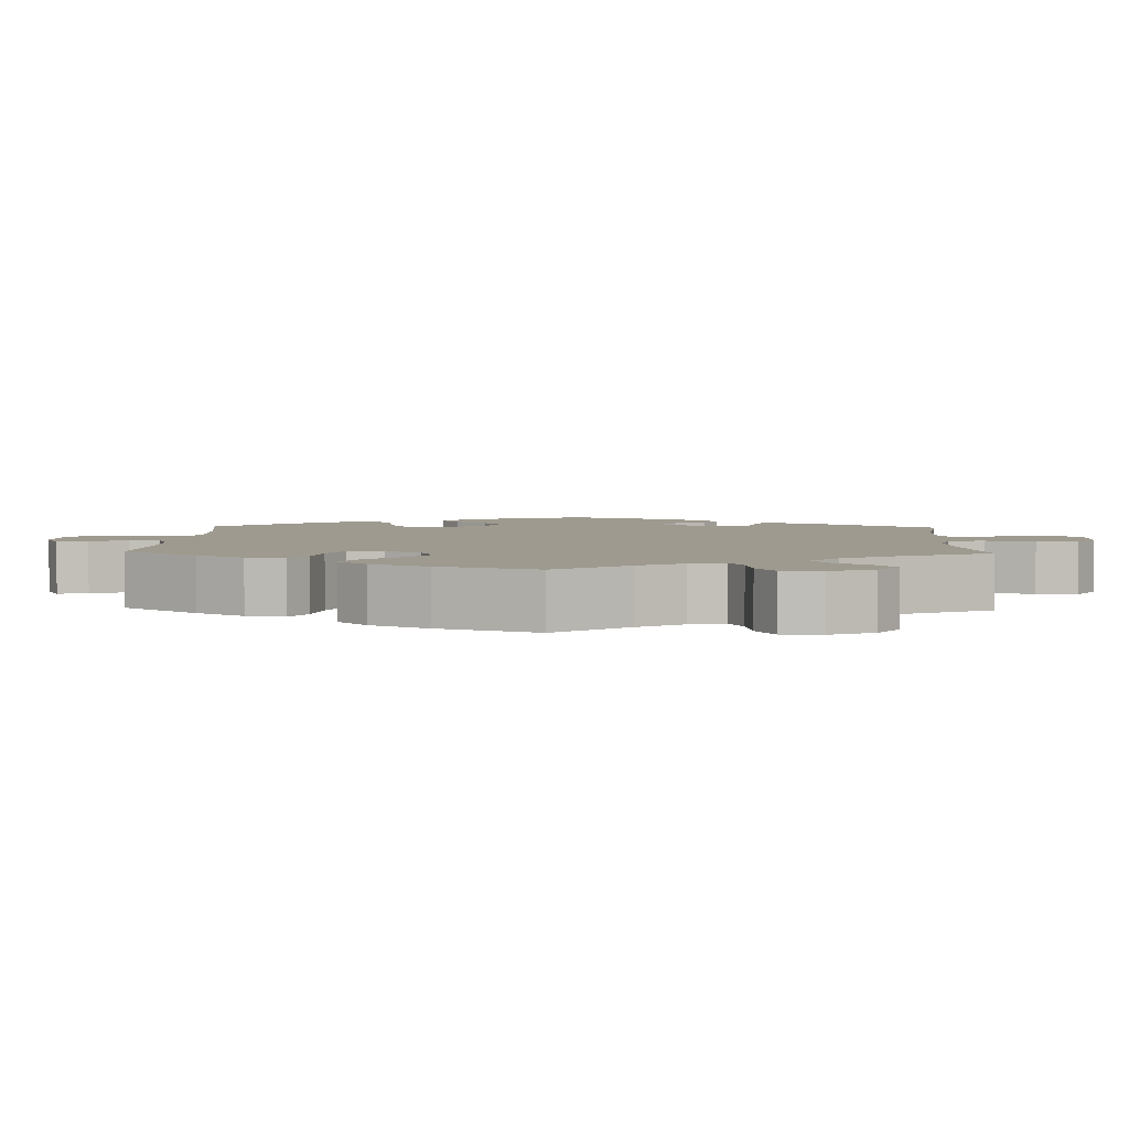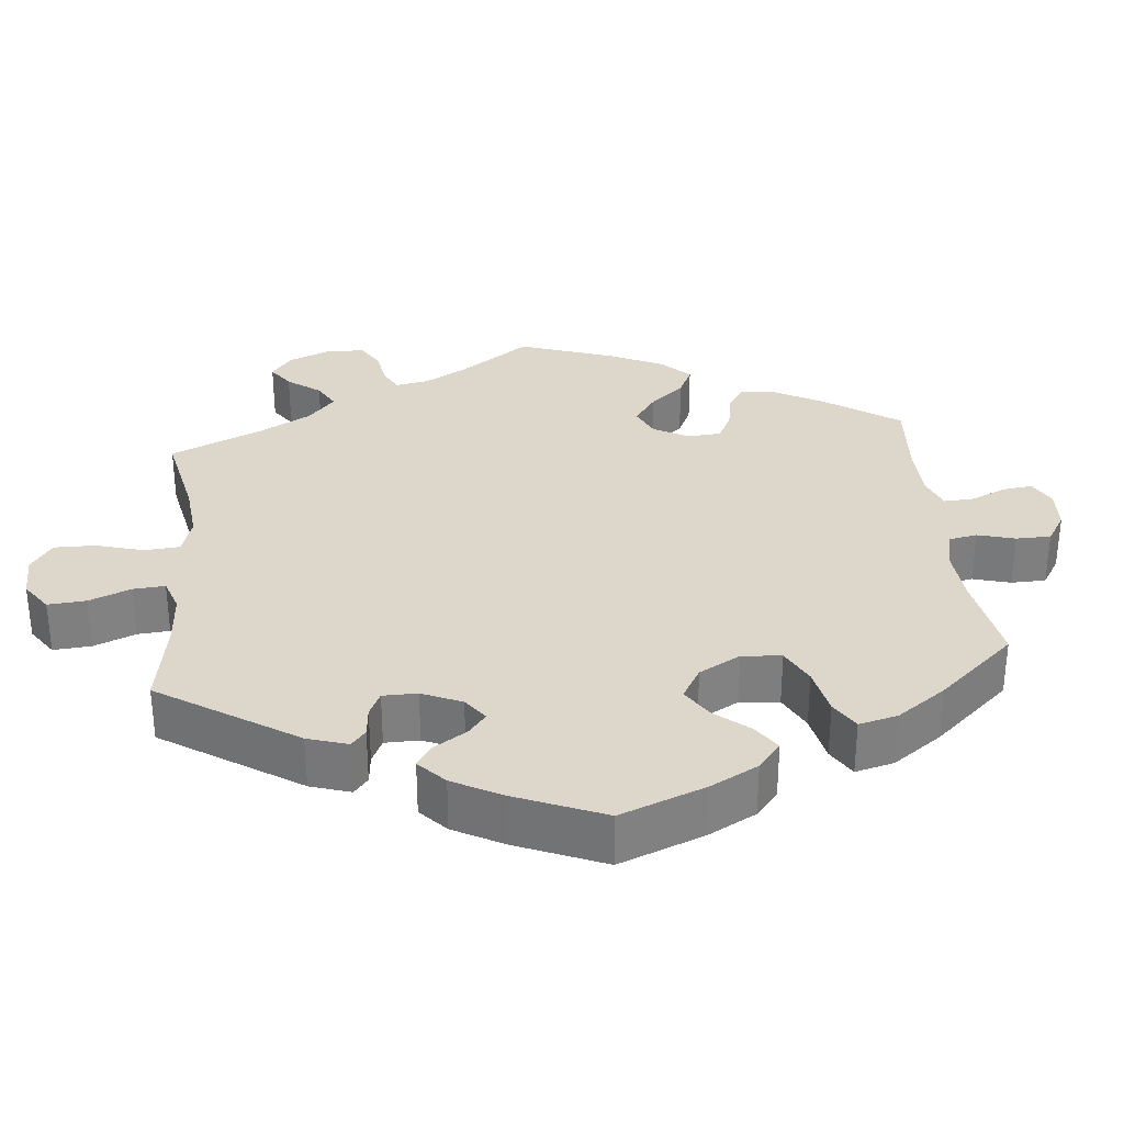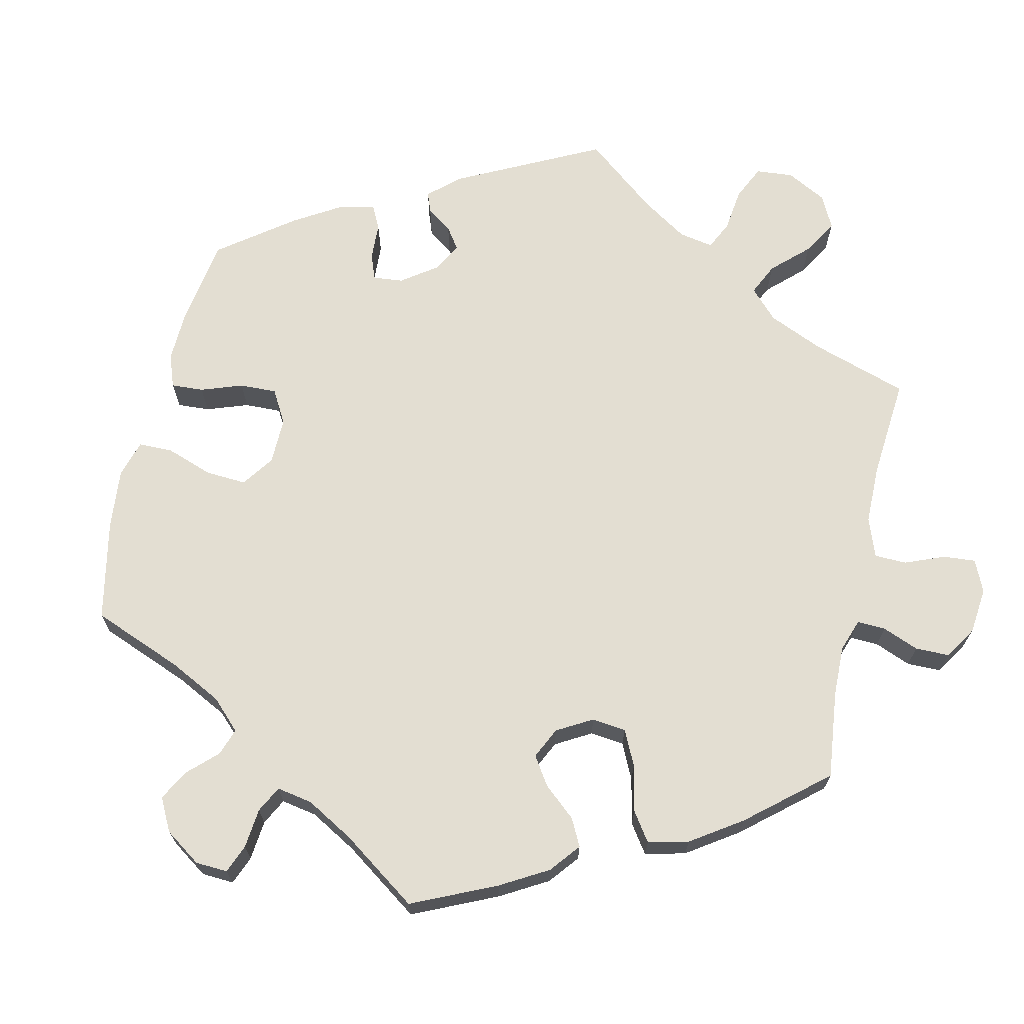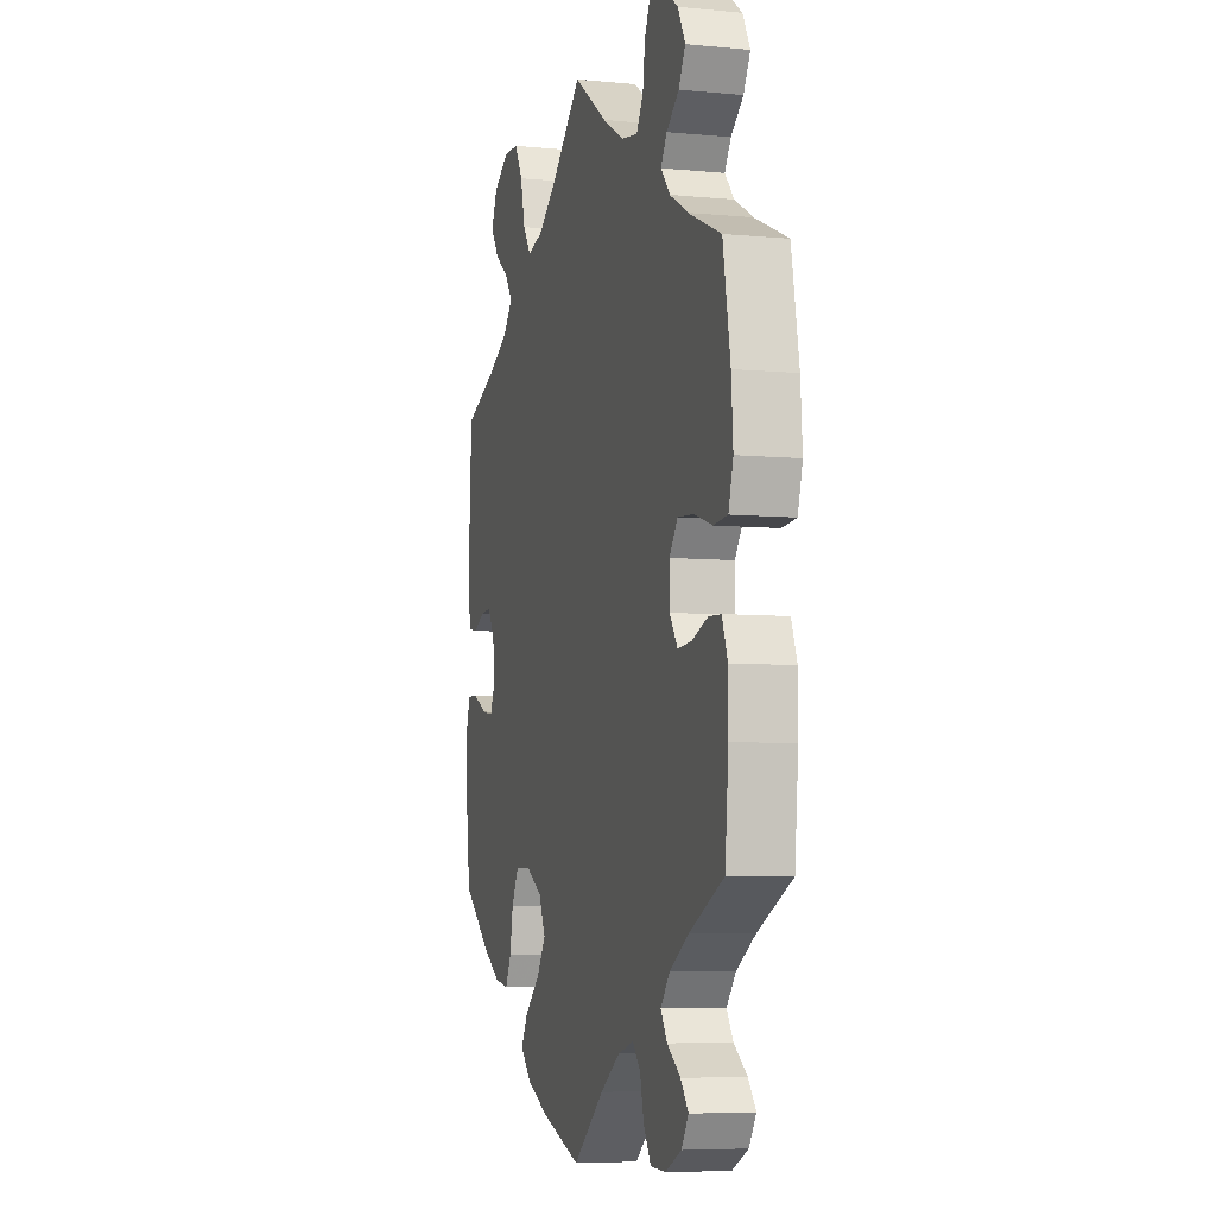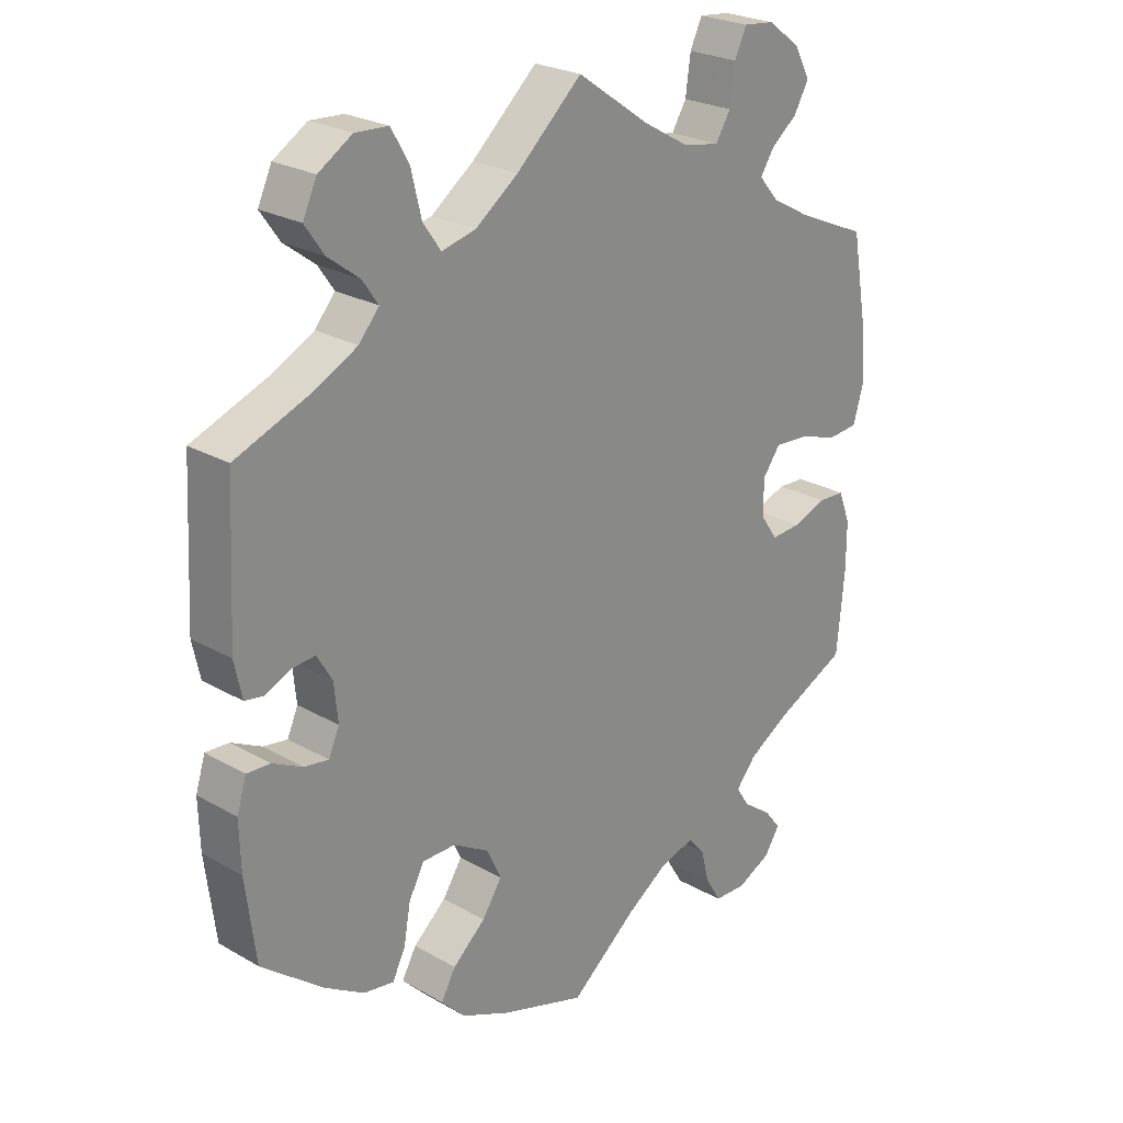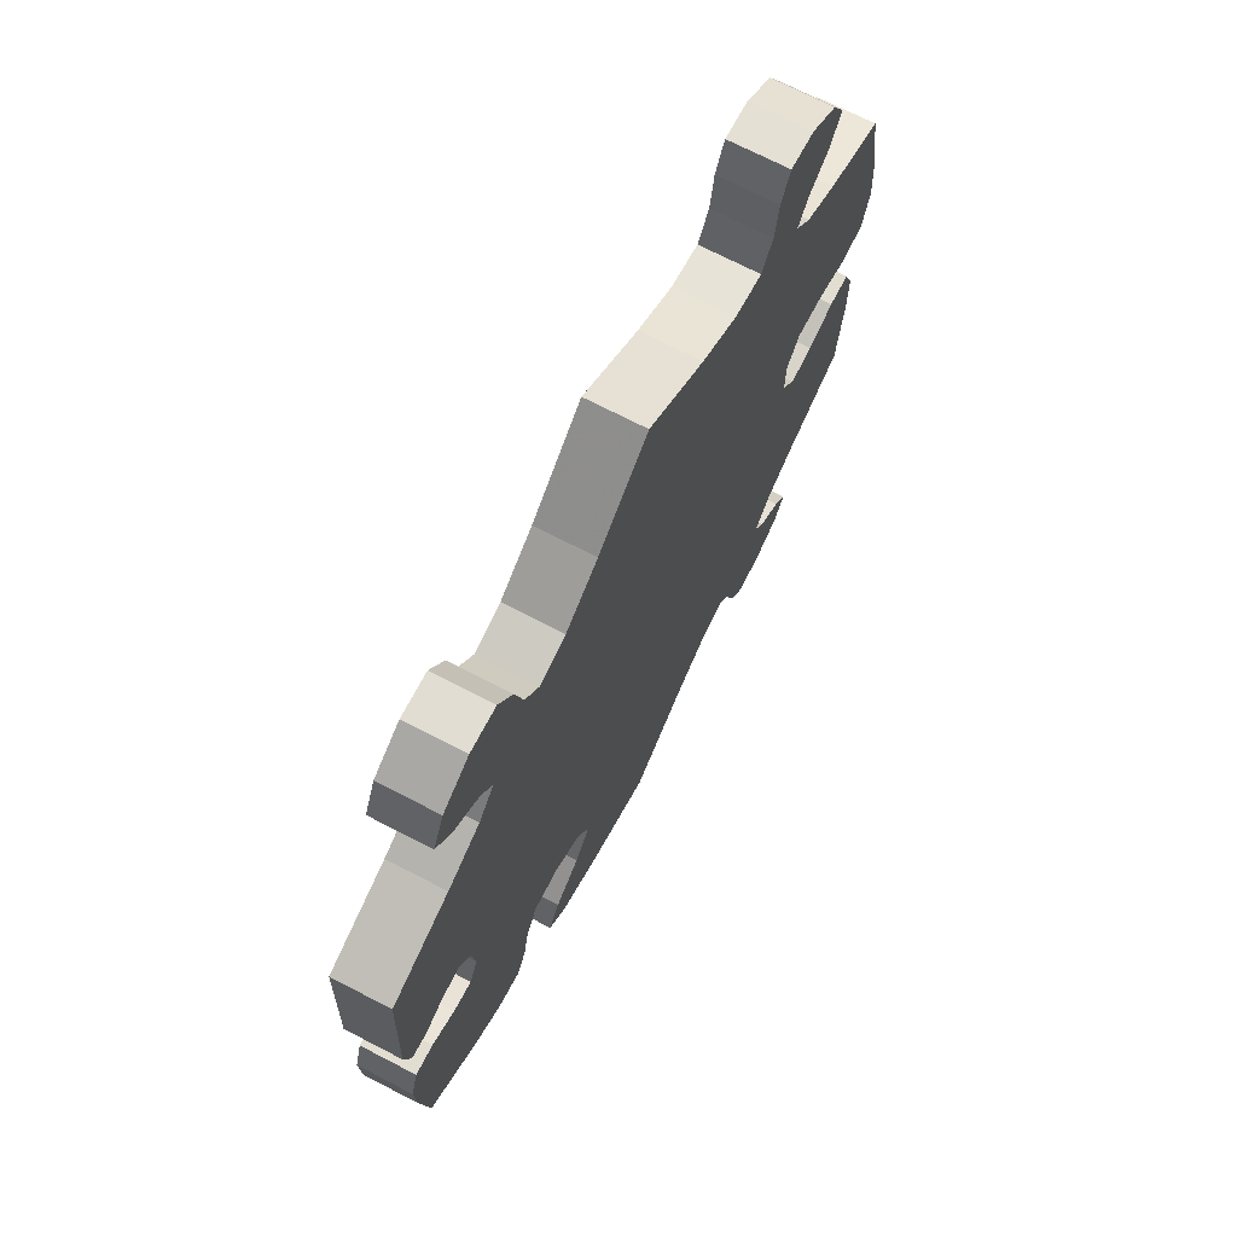
<metadata>
{"format":"obj","ext":"obj","renderer":"f3d","projection":"perspective","resolution":1024,"background":"white","views":[{"elev":3.8,"azim":-58.0,"up":"+Y"},{"elev":30.6,"azim":114.4,"up":"+Y"},{"elev":67.7,"azim":-107.1,"up":"+Y"},{"elev":-6.3,"azim":-105.8,"up":"+Z"},{"elev":24.8,"azim":132.9,"up":"+Z"},{"elev":71.7,"azim":117.3,"up":"+Z"}]}
</metadata>
<code>
v 0.348 0.07 0.623
v 0.275 0.07 -0.288
v -0.562 0.07 0.172
v -0.36 0.07 -0.041
v -0.53 0.07 -0.06
v -0.333 0.07 0.428
v 0.431 0.07 0.047
v -0.267 0.07 0.527
v 0.54 0.07 -0.058
v -0.29 0.07 -0.6
v 0.507 0.07 0.026
v 0.211 0.07 -0.542
v 0.418 0.07 0.356
v -0.552 0.07 0.033
v -0.396 0.07 0.494
v 0.503 0.07 -0.06
v -0.364 0.07 0.392
v 0 0.07 -0.62
v -0.422 0.07 -0.364
v 0 0.07 0.62
v -0.434 0.07 -0.077
v 0.252 0.07 0.505
v 0.401 0.07 -0.052
v 0.299 0.07 -0.333
v 0.143 0.07 -0.37
v -0.172 0.07 -0.492
v -0.504 0.07 0.029
v -0.387 0.07 -0.08
v 0.31 0.07 -0.393
v -0.394 0.07 0.582
v -0.342 0.07 0.62
v -0.354 0.07 0.461
v -0.187 0.07 0.499
v 0.344 0.07 0.463
v -0.36 0.07 0.015
v 0.44 0.07 -0.387
v 0.174 0.07 -0.417
v 0.378 0.07 -0.425
v 0.456 0.07 -0.084
v 0.268 0.07 0.571
v 0.249 0.07 -0.503
v -0.442 0.07 0.049
v 0.226 0.07 -0.462
v -0.294 0.07 0.625
v -0.341 0.07 -0.602
v -0.419 0.07 -0.539
v 0.537 0.07 -0.31
v 0.135 0.07 -0.576
v -0.549 0.07 -0.184
v 0.166 0.07 -0.321
v -0.426 0.07 0.358
v -0.252 0.07 -0.507
v 0.537 0.07 0.031
v 0.553 0.07 -0.182
v 0.224 0.07 0.465
v 0.33 0.07 -0.433
v -0.537 0.07 0.31
v -0.395 0.07 -0.576
v 0.555 0.07 -0.106
v 0.222 0.07 -0.288
v -0.388 0.07 0.053
v 0.537 0.07 0.31
v 0.351 0.07 0.39
v -0.488 0.07 -0.058
v -0.226 0.07 -0.477
v 0.407 0.07 0.007
v -0.244 0.07 0.489
v -0.358 0.07 -0.402
v 0.418 0.07 -0.09
v -0.115 0.07 0.54
v 0.423 0.07 0.543
v -0.537 0.07 -0.31
v 0.319 0.07 0.427
v 0.103 0.07 0.527
v 0.549 0.07 0.087
v -0.348 0.07 -0.474
v -0.326 0.07 -0.44
v -0.549 0.07 -0.109
v 0.468 0.07 0.044
v 0.393 0.07 0.5
v 0.401 0.07 0.59
v 0.17 0.07 0.478
v -0.105 0.07 -0.536
v -0.275 0.07 0.585
v -0.265 0.07 -0.559
v -0.568 0.07 0.088
v -0.393 0.07 -0.506
v 0.296 0.07 0.62
v -0.419 0.07 0.535
v 0.348 -0 0.623
v 0.275 -0 -0.288
v -0.562 -0 0.172
v -0.36 -0 -0.041
v -0.53 -0 -0.06
v -0.333 -0 0.428
v 0.431 -0 0.047
v -0.267 -0 0.527
v 0.54 -0 -0.058
v -0.29 -0 -0.6
v 0.507 -0 0.026
v 0.211 -0 -0.542
v 0.418 -0 0.356
v -0.552 -0 0.033
v -0.396 -0 0.494
v 0.503 -0 -0.06
v -0.364 -0 0.392
v 0 -0 -0.62
v -0.422 -0 -0.364
v 0 -0 0.62
v -0.434 -0 -0.077
v 0.252 -0 0.505
v 0.401 -0 -0.052
v 0.299 -0 -0.333
v 0.143 -0 -0.37
v -0.172 -0 -0.492
v -0.504 -0 0.029
v -0.387 -0 -0.08
v 0.31 -0 -0.393
v -0.394 -0 0.582
v -0.342 -0 0.62
v -0.354 -0 0.461
v -0.187 -0 0.499
v 0.344 -0 0.463
v -0.36 -0 0.015
v 0.44 -0 -0.387
v 0.174 -0 -0.417
v 0.378 -0 -0.425
v 0.456 -0 -0.084
v 0.268 -0 0.571
v 0.249 -0 -0.503
v -0.442 -0 0.049
v 0.226 -0 -0.462
v -0.294 -0 0.625
v -0.341 -0 -0.602
v -0.419 -0 -0.539
v 0.537 -0 -0.31
v 0.135 -0 -0.576
v -0.549 -0 -0.184
v 0.166 -0 -0.321
v -0.426 -0 0.358
v -0.252 -0 -0.507
v 0.537 -0 0.031
v 0.553 -0 -0.182
v 0.224 -0 0.465
v 0.33 -0 -0.433
v -0.537 -0 0.31
v -0.395 -0 -0.576
v 0.555 -0 -0.106
v 0.222 -0 -0.288
v -0.388 -0 0.053
v 0.537 -0 0.31
v 0.351 -0 0.39
v -0.488 -0 -0.058
v -0.226 -0 -0.477
v 0.407 -0 0.007
v -0.244 -0 0.489
v -0.358 -0 -0.402
v 0.418 -0 -0.09
v -0.115 -0 0.54
v 0.423 -0 0.543
v -0.537 -0 -0.31
v 0.319 -0 0.427
v 0.103 -0 0.527
v 0.549 -0 0.087
v -0.348 -0 -0.474
v -0.326 -0 -0.44
v -0.549 -0 -0.109
v 0.468 -0 0.044
v 0.393 -0 0.5
v 0.401 -0 0.59
v 0.17 -0 0.478
v -0.105 -0 -0.536
v -0.275 -0 0.585
v -0.265 -0 -0.559
v -0.568 -0 0.088
v -0.393 -0 -0.506
v 0.296 -0 0.62
v -0.419 -0 0.535
f 70 20 74
f 33 70 74 82
f 67 33 82 55
f 31 44 84 8
f 31 8 67
f 30 31 67
f 32 15 89 30
f 6 32 30 67
f 17 6 67 55
f 86 3 57 51
f 86 51 17 55
f 42 27 14 86
f 61 42 86 55
f 78 5 64 21
f 78 21 28
f 19 72 49 78
f 68 19 78 28
f 77 68 28 4
f 58 46 87 76
f 58 76 77
f 45 58 77
f 52 85 10 45
f 65 52 45 77
f 26 65 77 4
f 12 48 18 83
f 37 43 41 12
f 25 37 12 83
f 50 25 83 26
f 38 56 29 24
f 38 24 2
f 36 38 2
f 47 36 2
f 54 47 2
f 59 54 2 60
f 39 16 9 59
f 69 39 59 60
f 75 53 11 79
f 13 62 75 79
f 63 13 79 7
f 73 63 7 66
f 81 71 80 34
f 81 34 73
f 1 81 73
f 22 40 88 1
f 55 22 1 73
f 35 61 55 73
f 23 69 60 50
f 50 26 4 35
f 23 50 35
f 73 66 23 35
f 163 109 159
f 171 163 159 122
f 144 171 122 156
f 97 173 133 120
f 156 97 120
f 156 120 119
f 119 178 104 121
f 156 119 121 95
f 144 156 95 106
f 140 146 92 175
f 144 106 140 175
f 175 103 116 131
f 144 175 131 150
f 110 153 94 167
f 117 110 167
f 167 138 161 108
f 117 167 108 157
f 93 117 157 166
f 165 176 135 147
f 166 165 147
f 166 147 134
f 134 99 174 141
f 166 134 141 154
f 93 166 154 115
f 172 107 137 101
f 101 130 132 126
f 172 101 126 114
f 115 172 114 139
f 113 118 145 127
f 91 113 127
f 91 127 125
f 91 125 136
f 91 136 143
f 149 91 143 148
f 148 98 105 128
f 149 148 128 158
f 168 100 142 164
f 168 164 151 102
f 96 168 102 152
f 155 96 152 162
f 123 169 160 170
f 162 123 170
f 162 170 90
f 90 177 129 111
f 162 90 111 144
f 162 144 150 124
f 139 149 158 112
f 124 93 115 139
f 124 139 112
f 124 112 155 162
f 74 163 171 82
f 82 171 144 55
f 55 144 111 22
f 22 111 129 40
f 40 129 177 88
f 88 177 90 1
f 1 90 170 81
f 81 170 160 71
f 71 160 169 80
f 80 169 123 34
f 34 123 162 73
f 73 162 152 63
f 63 152 102 13
f 13 102 151 62
f 62 151 164 75
f 75 164 142 53
f 53 142 100 11
f 11 100 168 79
f 79 168 96 7
f 7 96 155 66
f 66 155 112 23
f 23 112 158 69
f 69 158 128 39
f 39 128 105 16
f 16 105 98 9
f 9 98 148 59
f 59 148 143 54
f 54 143 136 47
f 47 136 125 36
f 36 125 127 38
f 38 127 145 56
f 56 145 118 29
f 29 118 113 24
f 24 113 91 2
f 2 91 149 60
f 60 149 139 50
f 50 139 114 25
f 25 114 126 37
f 37 126 132 43
f 43 132 130 41
f 41 130 101 12
f 12 101 137 48
f 48 137 107 18
f 18 107 172 83
f 83 172 115 26
f 26 115 154 65
f 65 154 141 52
f 52 141 174 85
f 85 174 99 10
f 10 99 134 45
f 45 134 147 58
f 58 147 135 46
f 46 135 176 87
f 87 176 165 76
f 76 165 166 77
f 77 166 157 68
f 68 157 108 19
f 19 108 161 72
f 72 161 138 49
f 49 138 167 78
f 78 167 94 5
f 5 94 153 64
f 64 153 110 21
f 21 110 117 28
f 28 117 93 4
f 4 93 124 35
f 35 124 150 61
f 61 150 131 42
f 42 131 116 27
f 27 116 103 14
f 14 103 175 86
f 86 175 92 3
f 3 92 146 57
f 57 146 140 51
f 51 140 106 17
f 17 106 95 6
f 6 95 121 32
f 32 121 104 15
f 15 104 178 89
f 89 178 119 30
f 30 119 120 31
f 31 120 133 44
f 44 133 173 84
f 84 173 97 8
f 8 97 156 67
f 67 156 122 33
f 33 122 159 70
f 70 159 109 20
f 20 109 163 74

</code>
